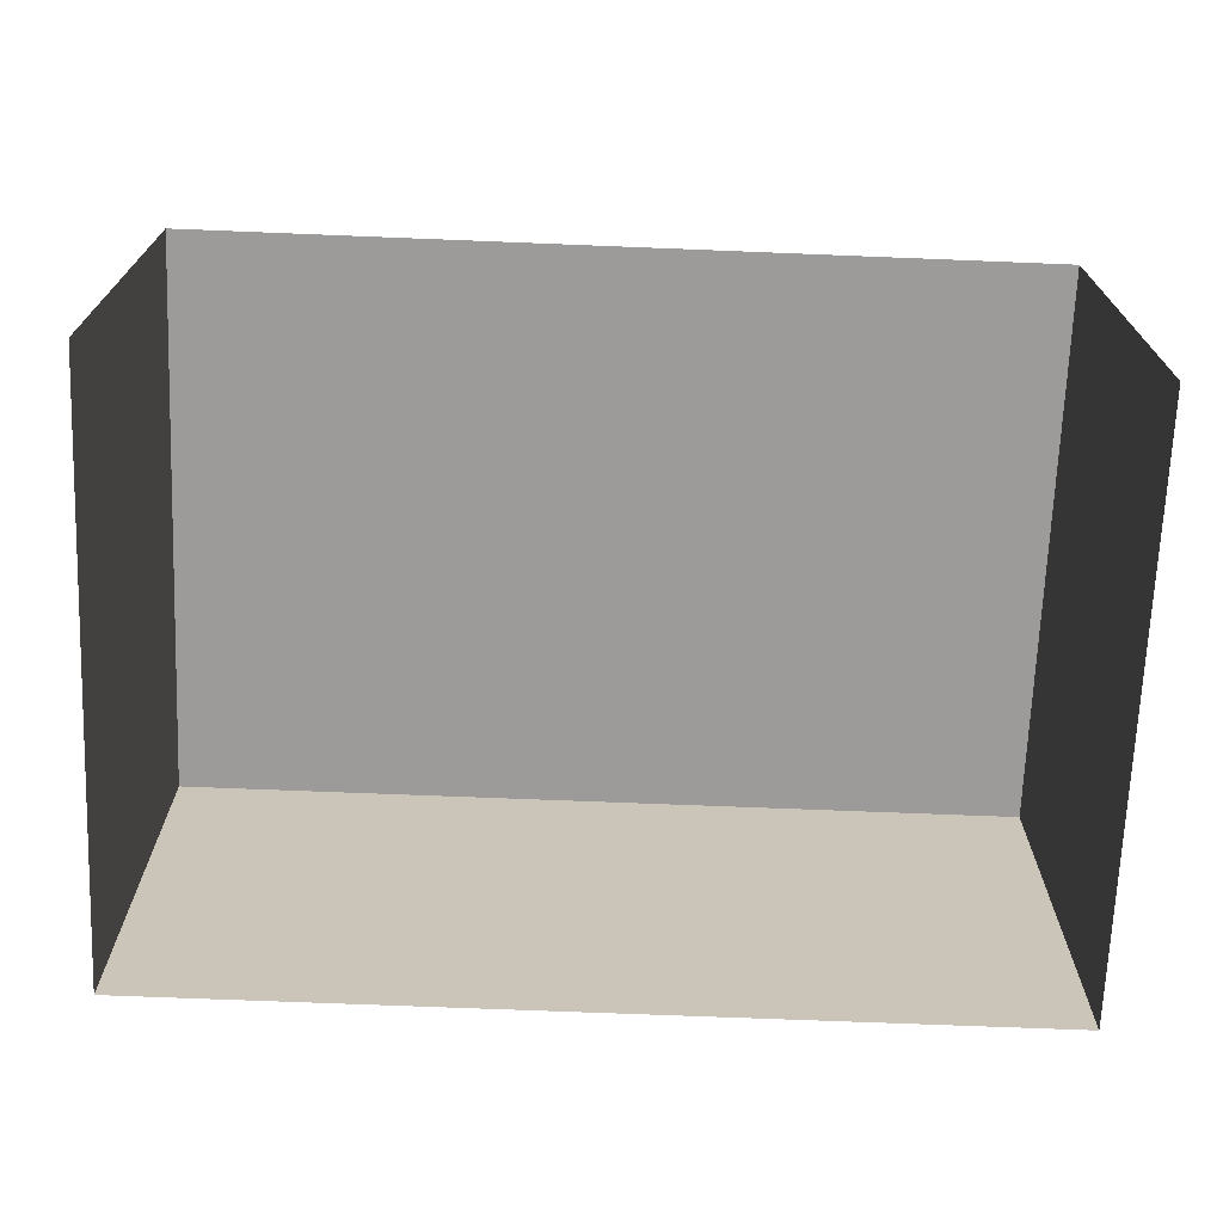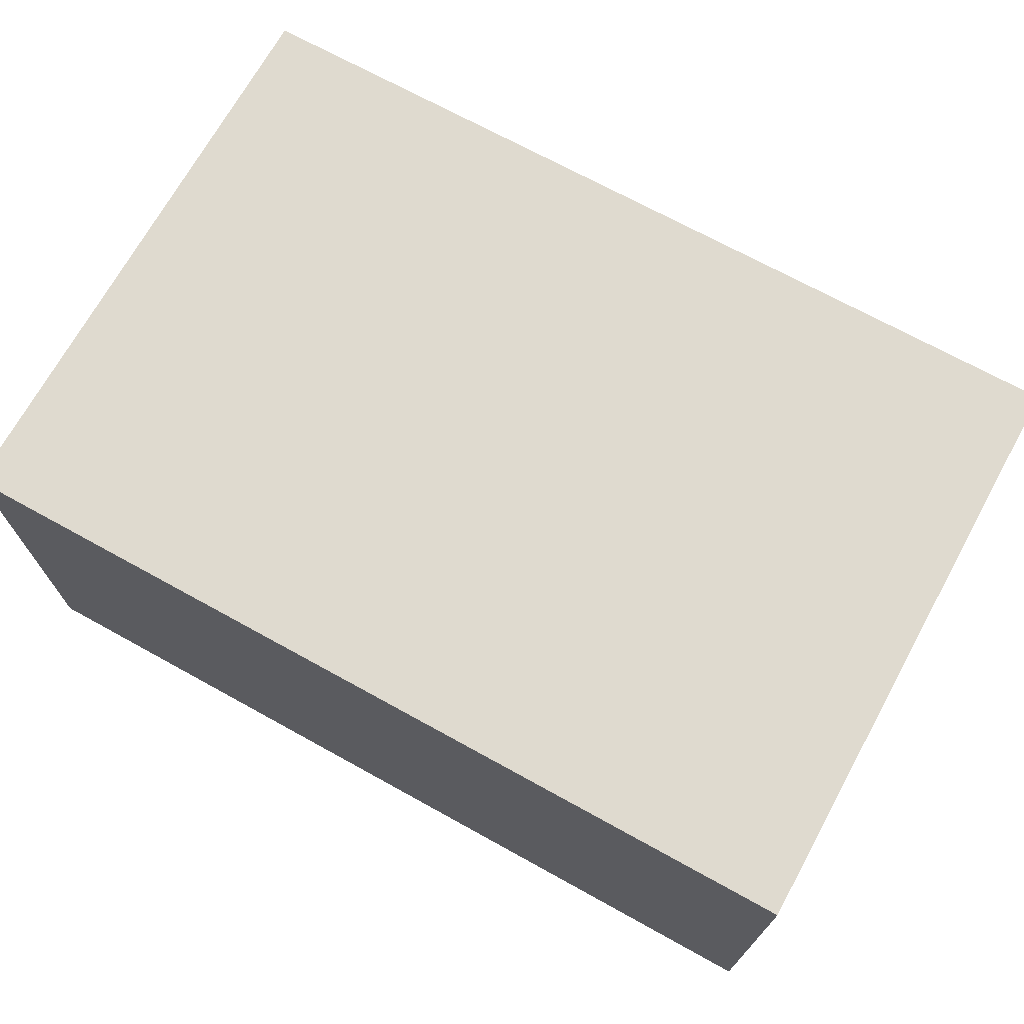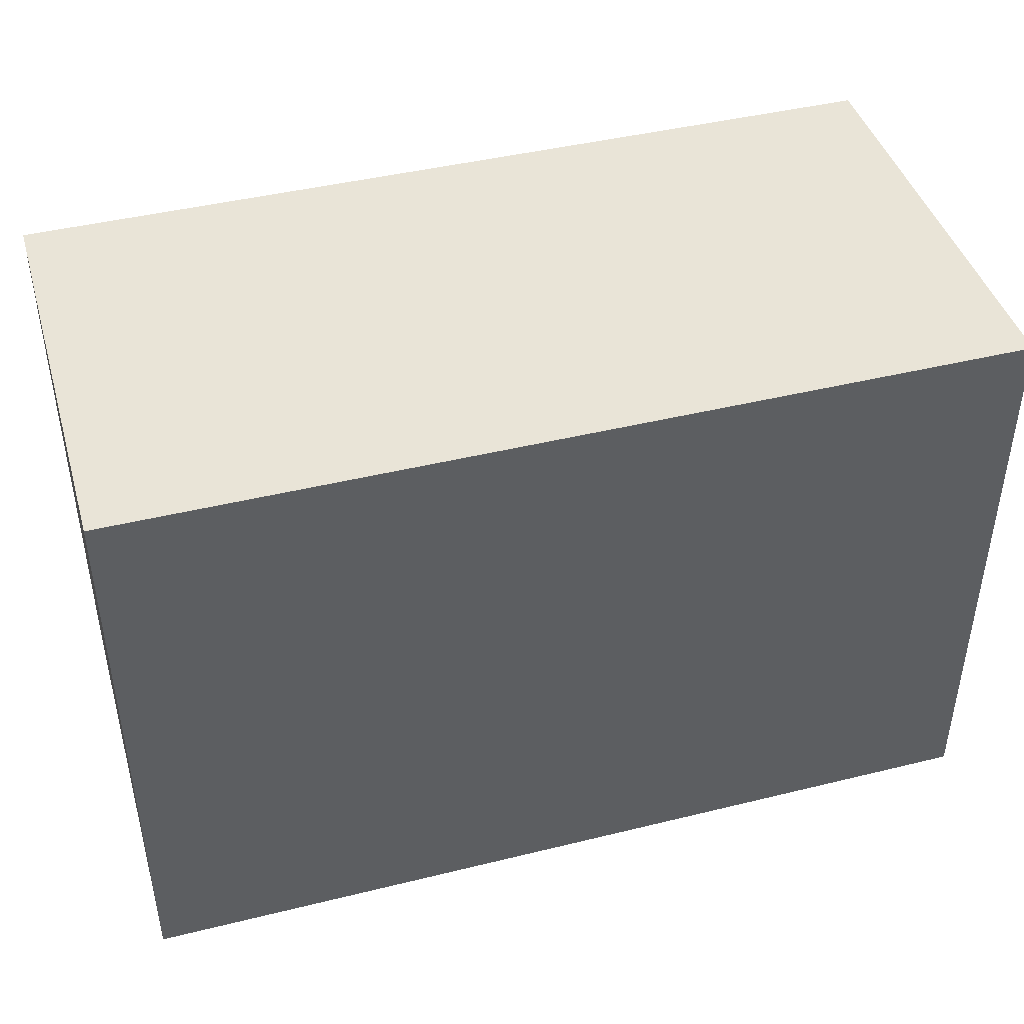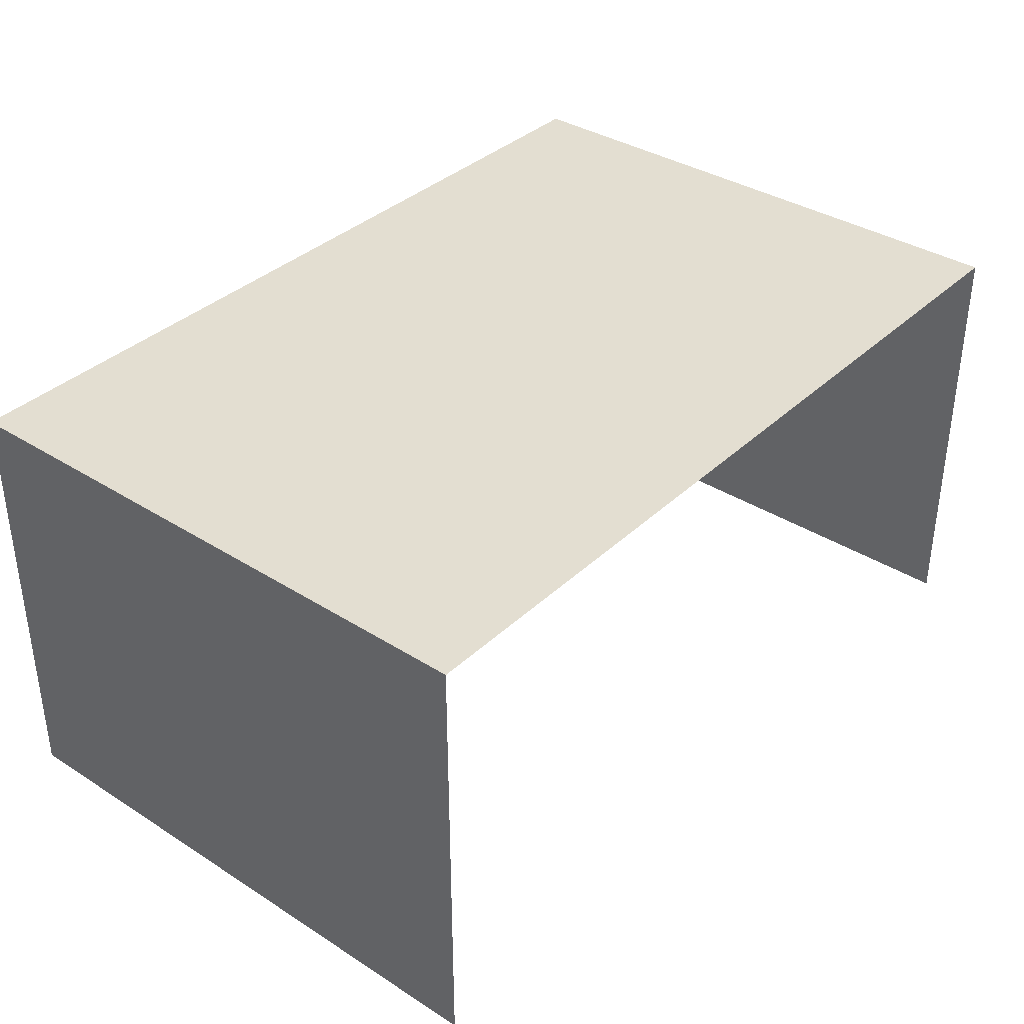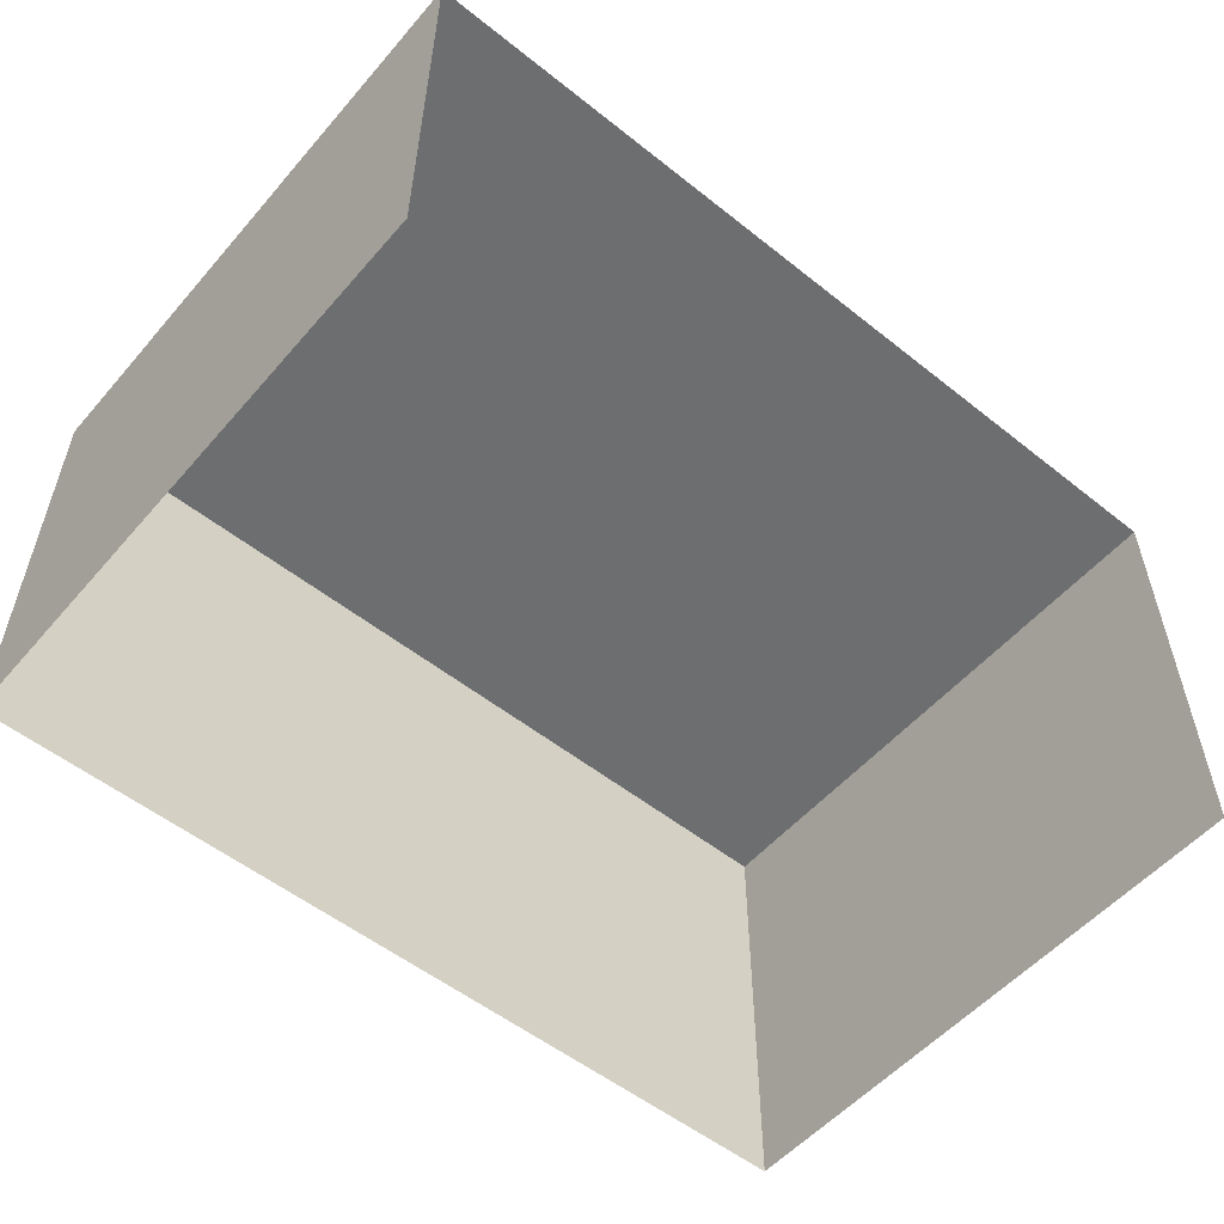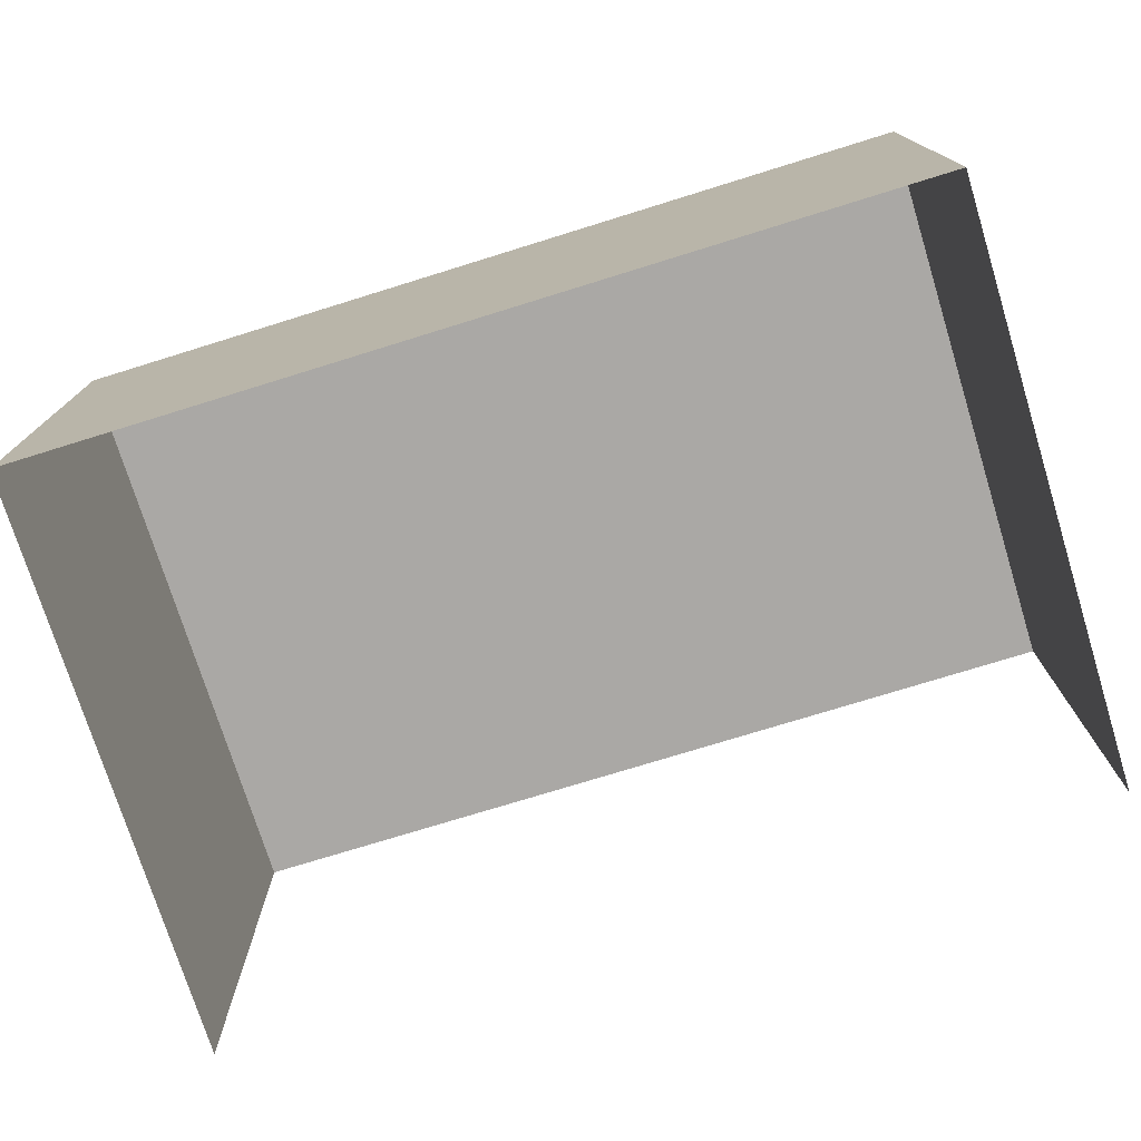
<metadata>
{"format":"obj","ext":"obj","renderer":"f3d","projection":"perspective","resolution":1024,"background":"white","views":[{"elev":-69.8,"azim":177.7,"up":"+Y"},{"elev":70.6,"azim":28.9,"up":"+Y"},{"elev":43.4,"azim":163.8,"up":"+Z"},{"elev":36.3,"azim":129.6,"up":"+Y"},{"elev":-54.3,"azim":139.9,"up":"+Y"},{"elev":-75.1,"azim":17.2,"up":"+Y"}]}
</metadata>
<code>
o Cube
v 0.5 0 -0.5
v -0.5 2 -0.5
v 0.5 2 -0.5
v -0.5 0 -0.5
v 0.5 1 -0.5
v -0.5 1 -0.5
v 2.5 3 -0.5
v 1.5 3 -0.5
v 1.5 2 -0.5
v 2.5 0 -0.5
v 1.5 0 -0.5
v 1.5 1 -0.5
v 2.5 1 -0.5
v -1.5 2 -0.5
v -1.5 3 -0.5
v -2.5 3 -0.5
v -2.5 2 -0.5
v -1.5 0 -0.5
v -2.5 0 -0.5
v -1.5 1 -0.5
v -3.5 3 -0.5
v -3.5 2 -0.5
v -2.5 1 -0.5
v -3.5 1 -1.5
v -3.5 0 -0.5
v -3.5 0 -1.5
v -3.5 1 -0.5
v -3.5 2 -1.5
v -3.5 0 -2.5
v -3.5 2 -2.5
v -3.5 1 -2.5
v -3.5 3 -3.5
v -3.5 2 -3.5
v -3.5 2 -4.5
v -3.5 1 -3.5
v -3.5 0 -3.5
v -3.5 0 -4.5
v -3.5 1 -4.5
v 2.5 2 -2.5
v 2.5 2 -3.5
v 2.5 0 -2.5
v 2.5 1 -2.5
v 2.5 3 -2.5
v 2.5 2 -1.5
v 2.5 0 -1.5
v 2.5 1 -1.5
v 2.5 2 -0.5
v 2.5 0 -4.5
v 2.5 0 -3.5
v 2.5 1 -4.5
v 2.5 1 -3.5
v 2.5 2 -4.5
v 2.5 3 -4.5
v 2.5 3 -1.5
v 1.5 3 -1.5
v 0.5 3 -1.5
v 0.5 3 -0.5
v -0.5 3 -0.5
v -3.5 3 -1.5
v -0.5 3 -2.5
v -0.5 3 -1.5
v -1.5 3 -2.5
v -2.5 3 -2.5
v -2.5 3 -1.5
v -1.5 3 -1.5
v 1.5 3 -3.5
v 1.5 3 -2.5
v 0.5 3 -3.5
v -0.5 3 -3.5
v 0.5 3 -2.5
v -1.5 3 -3.5
v -3.5 3 -2.5
v 1.5 3 -4.5
v 2.5 3 -3.5
v 0.5 3 -4.5
v -0.5 3 -4.5
v -1.5 3 -4.5
v -2.5 3 -4.5
v -3.5 3 -4.5
v -2.5 3 -3.5
f 13 47 9 12
f 10 13 12 11
f 11 12 5 1
f 12 9 3 5
f 9 8 57 3
f 3 57 58 2
f 1 5 6 4
f 5 3 2 6
f 47 7 8 9
f 6 2 14 20
f 4 6 20 18
f 2 58 15 14
f 18 20 23 19
f 20 14 17 23
f 14 15 16 17
f 17 16 21 22
f 23 17 22 27
f 19 23 27 25
f 27 22 28 24
f 25 27 24 26
f 22 21 59 28
f 26 24 31 29
f 24 28 30 31
f 28 59 72 30
f 30 72 32 33
f 31 30 33 35
f 29 31 35 36
f 35 33 34 38
f 36 35 38 37
f 33 32 79 34
f 51 40 39 42
f 49 51 42 41
f 40 74 43 39
f 41 42 46 45
f 42 39 44 46
f 39 43 54 44
f 44 54 7 47
f 46 44 47 13
f 45 46 13 10
f 48 50 51 49
f 50 52 40 51
f 52 53 74 40
f 7 54 55 8
f 8 55 56 57
f 57 56 61 58
f 58 61 65 15
f 15 65 64 16
f 16 64 59 21
f 54 43 67 55
f 55 67 70 56
f 56 70 60 61
f 61 60 62 65
f 65 62 63 64
f 64 63 72 59
f 43 74 66 67
f 67 66 68 70
f 70 68 69 60
f 60 69 71 62
f 62 71 80 63
f 63 80 32 72
f 74 53 73 66
f 66 73 75 68
f 68 75 76 69
f 69 76 77 71
f 71 77 78 80
f 80 78 79 32

</code>
